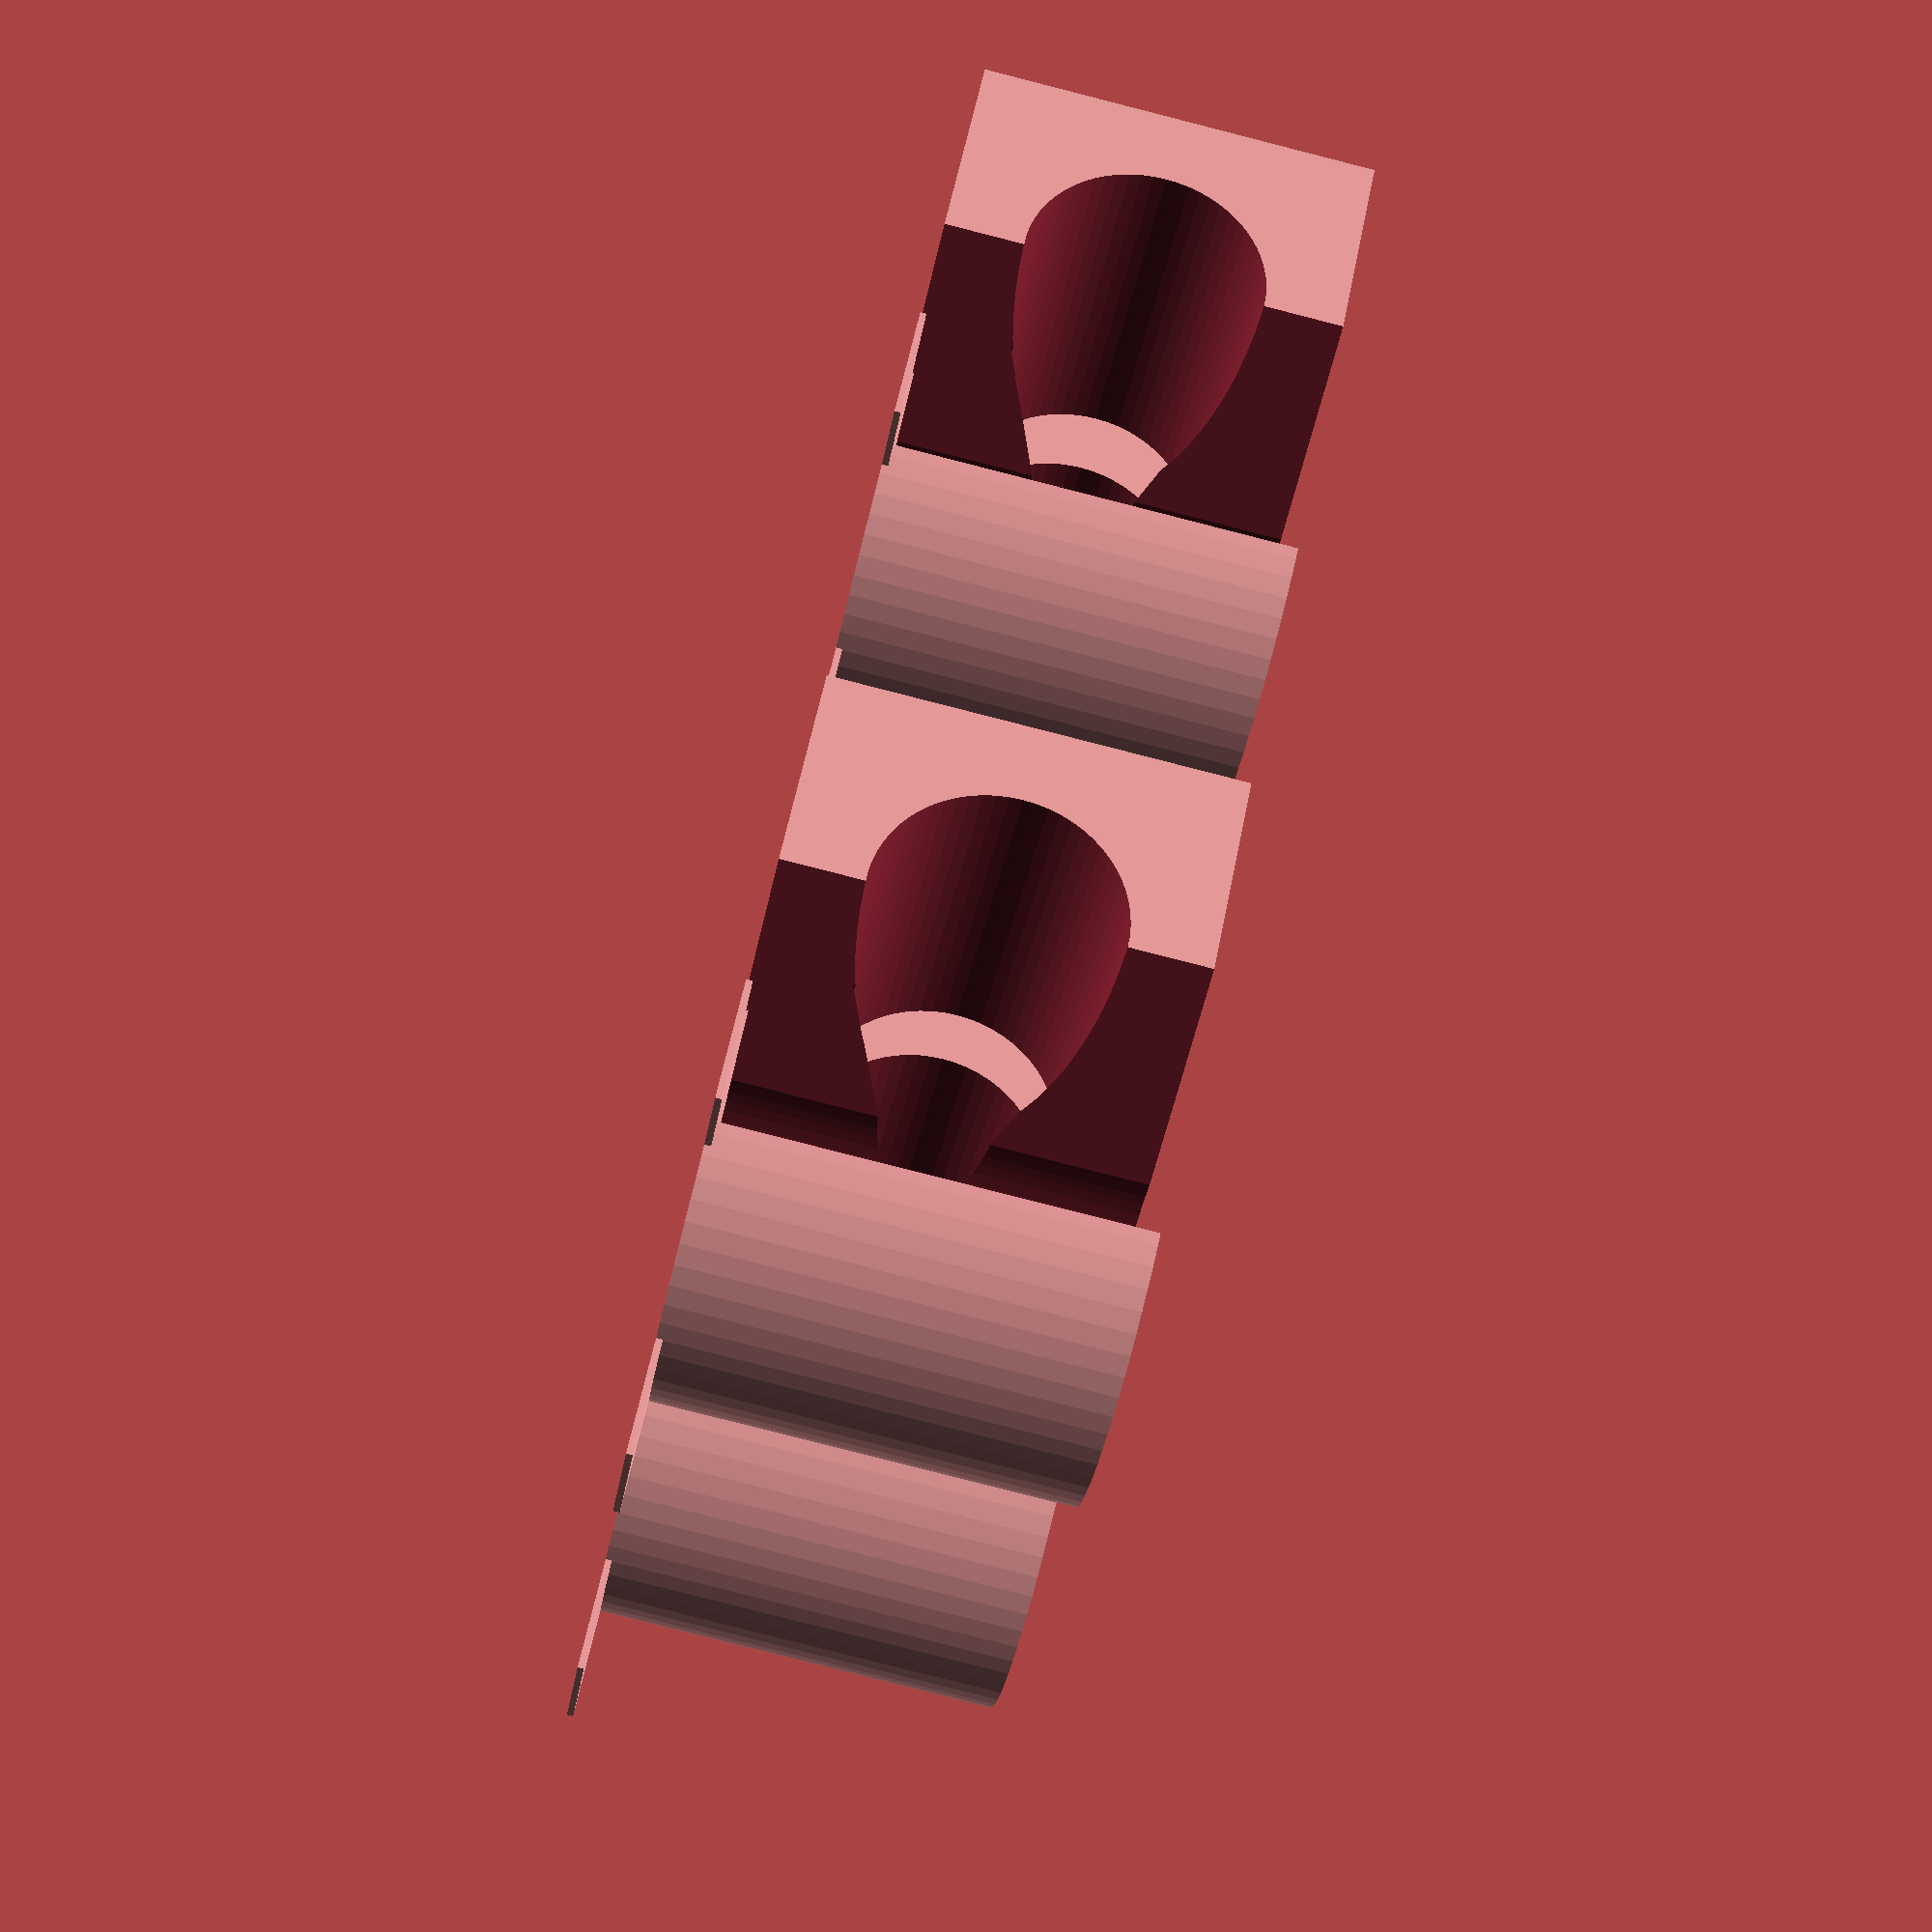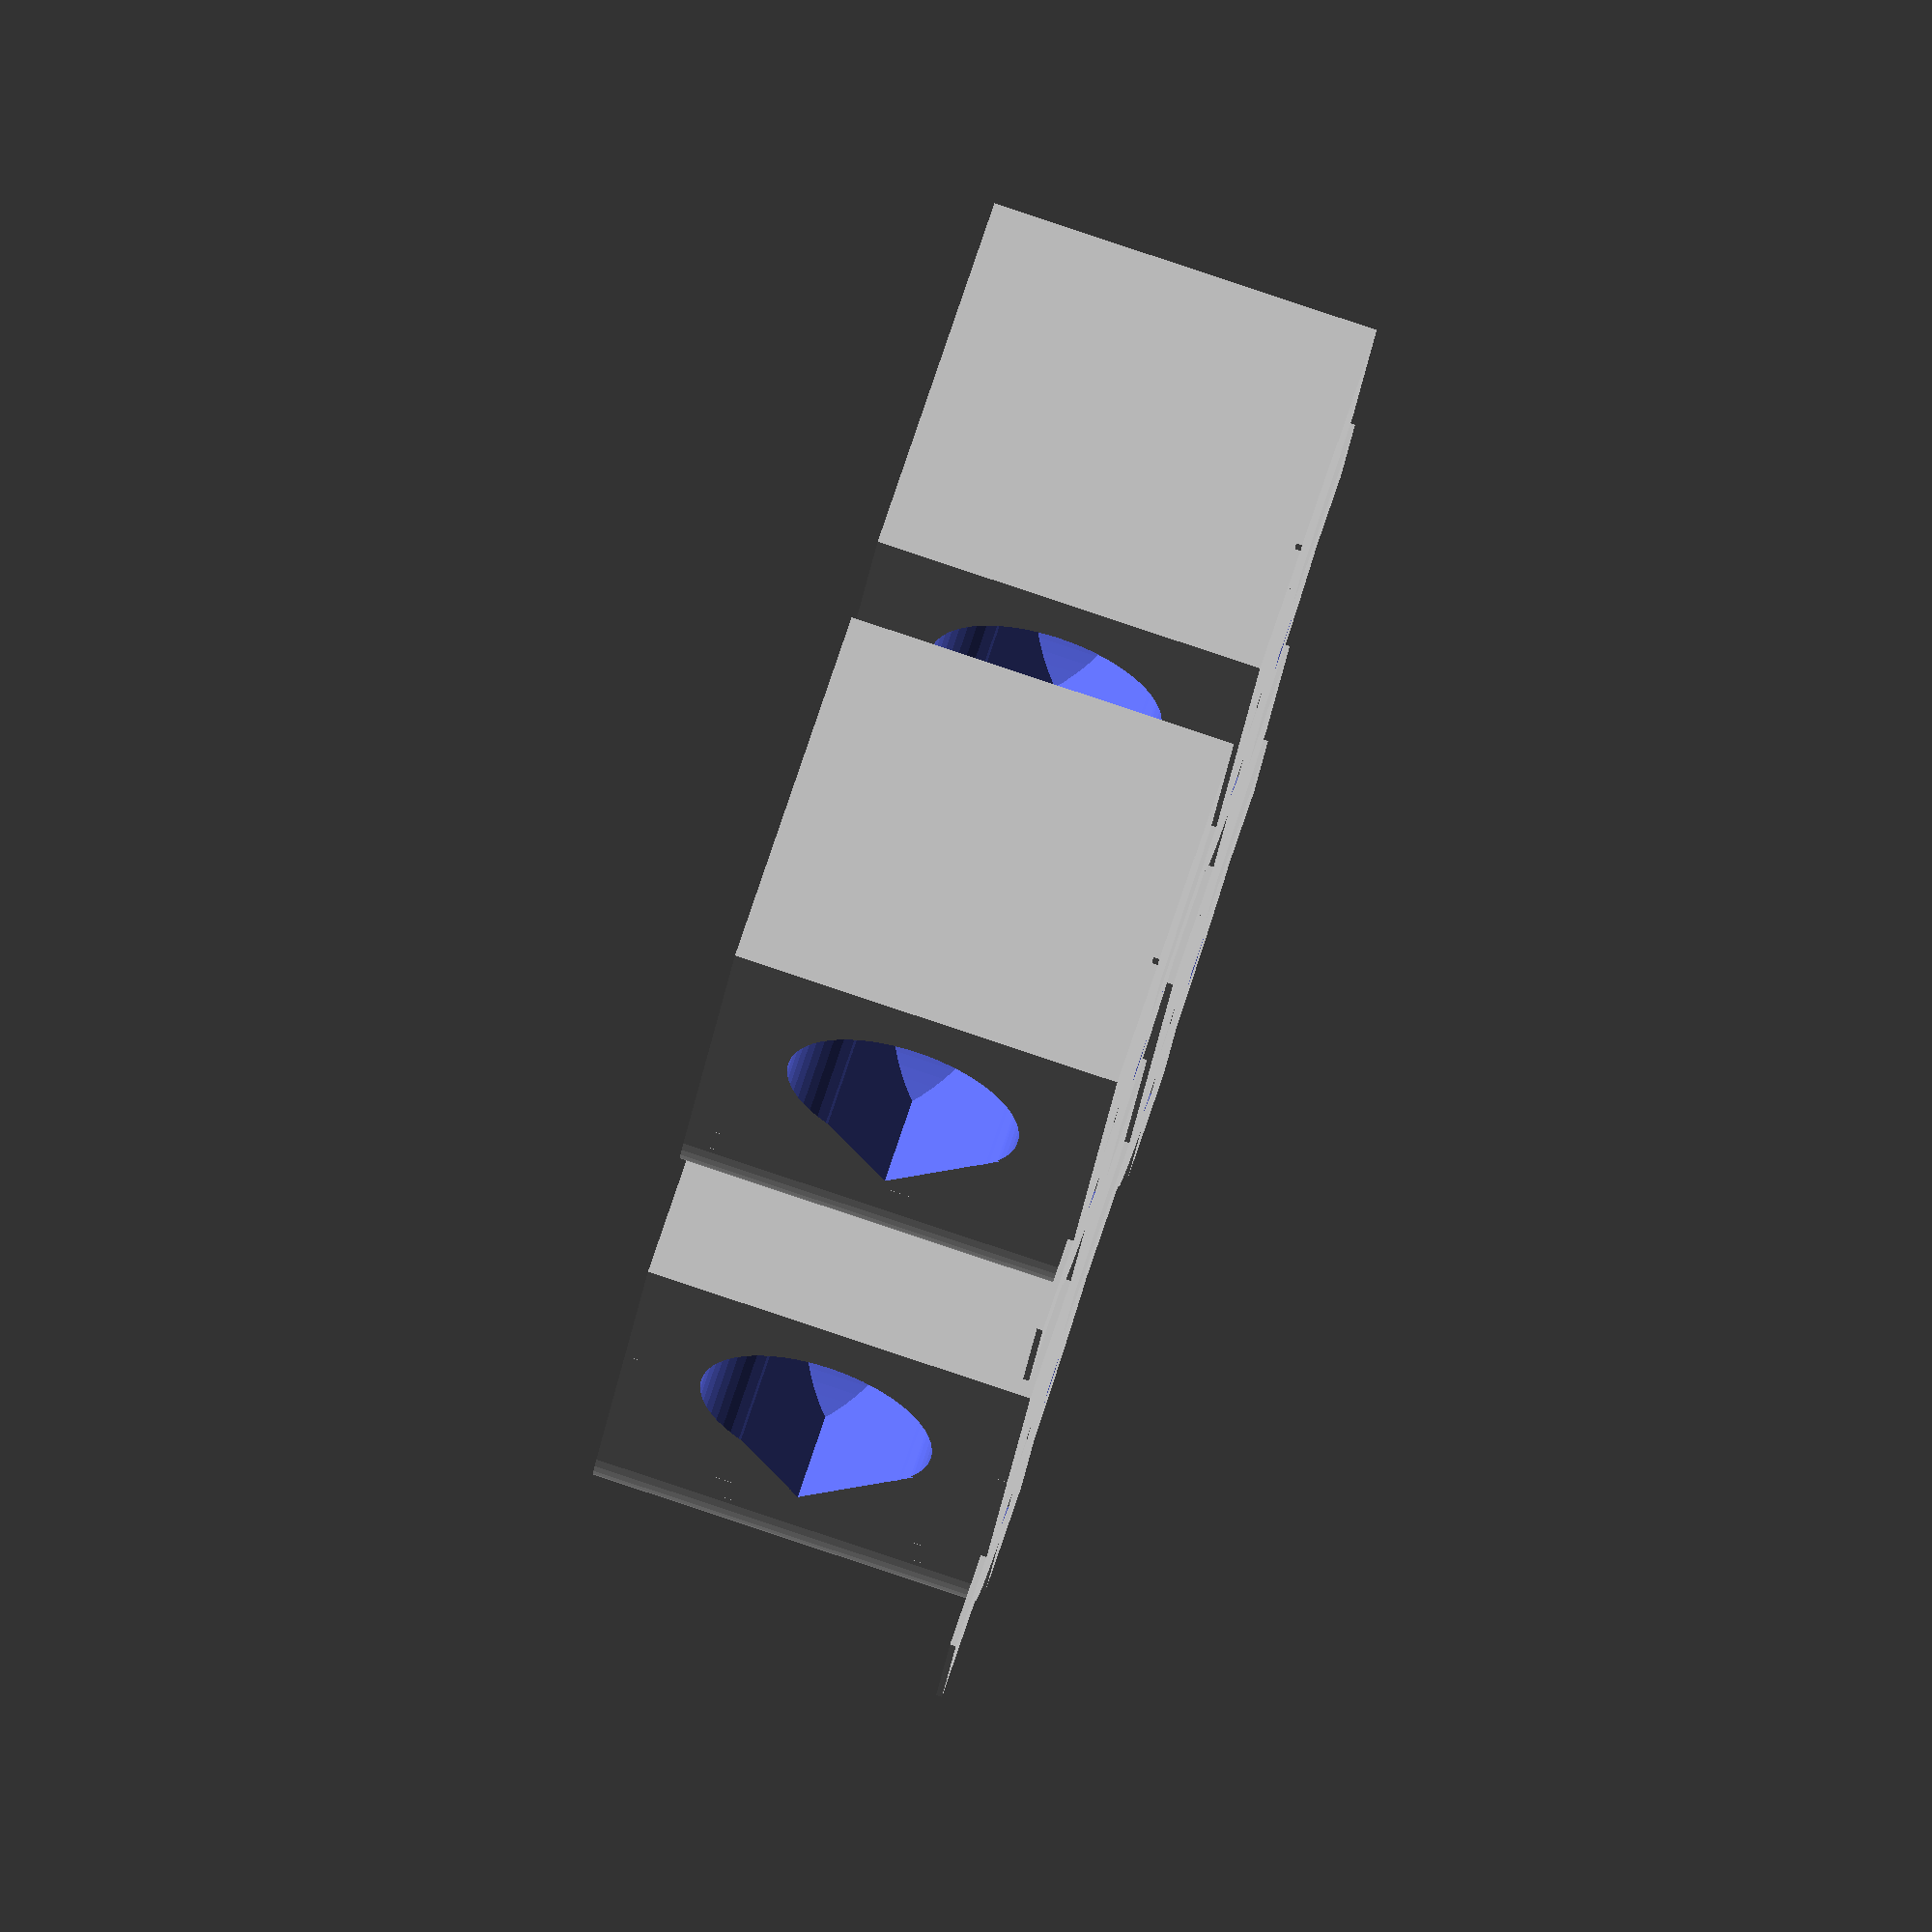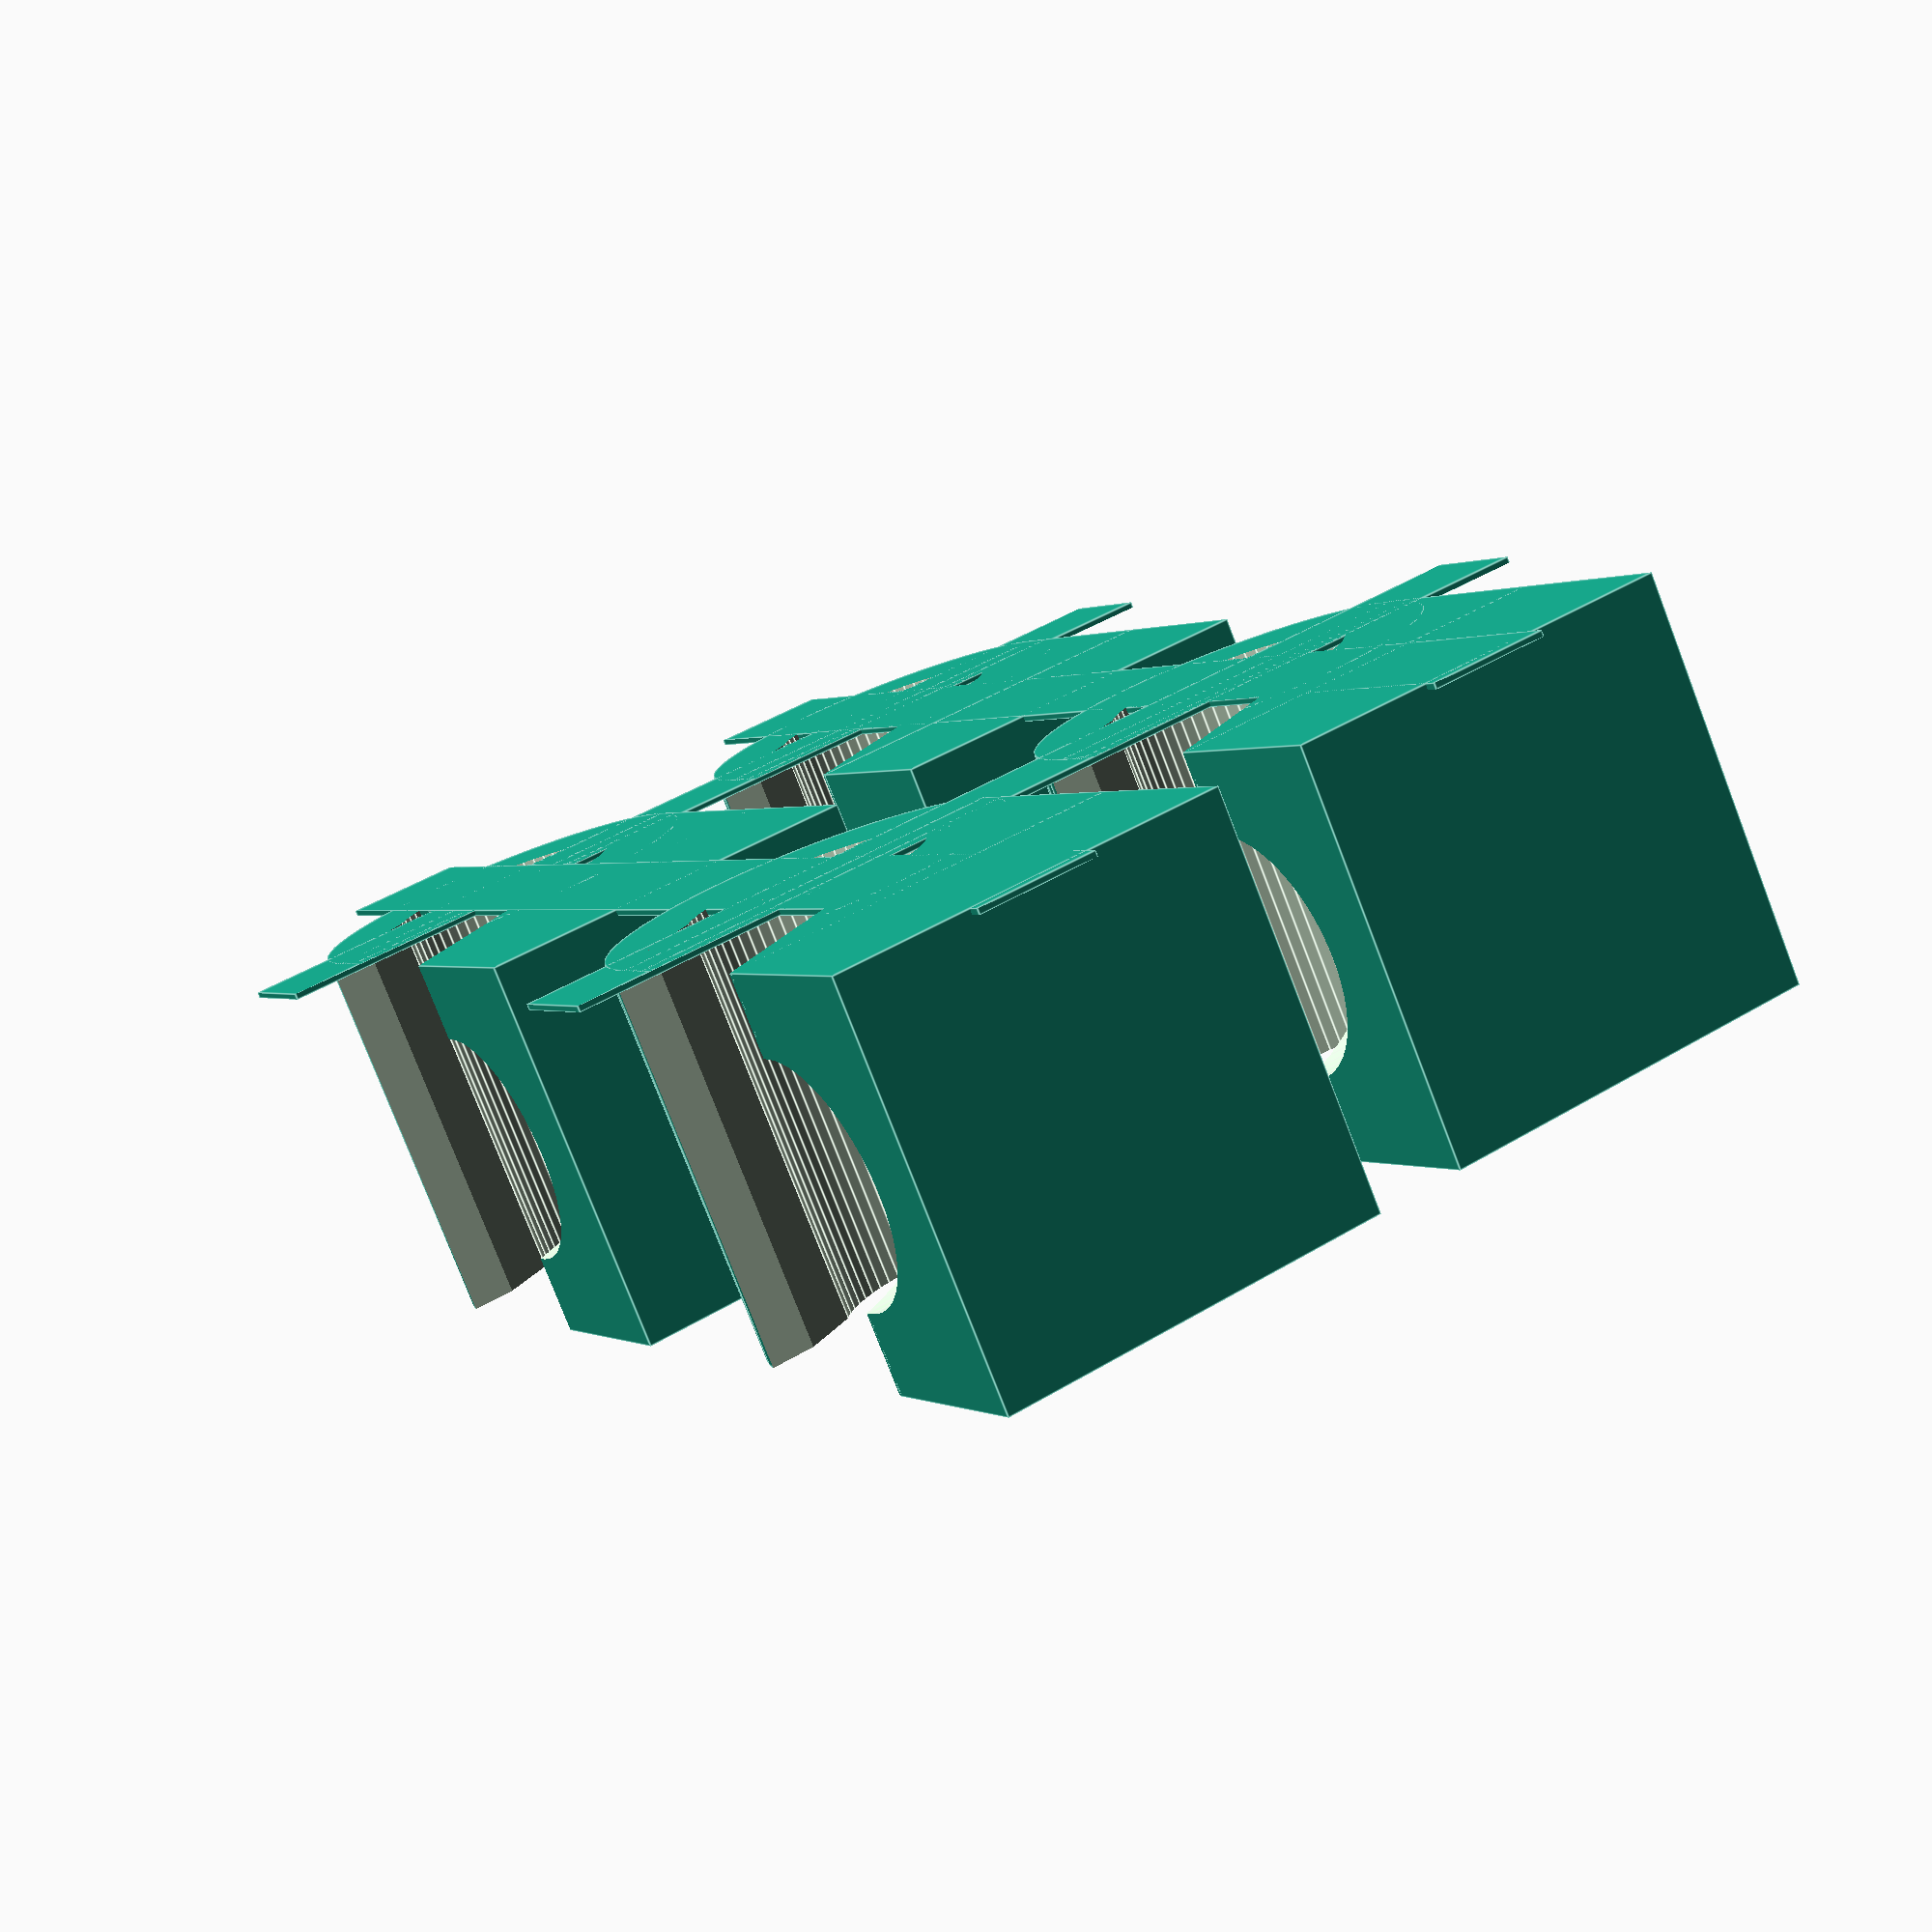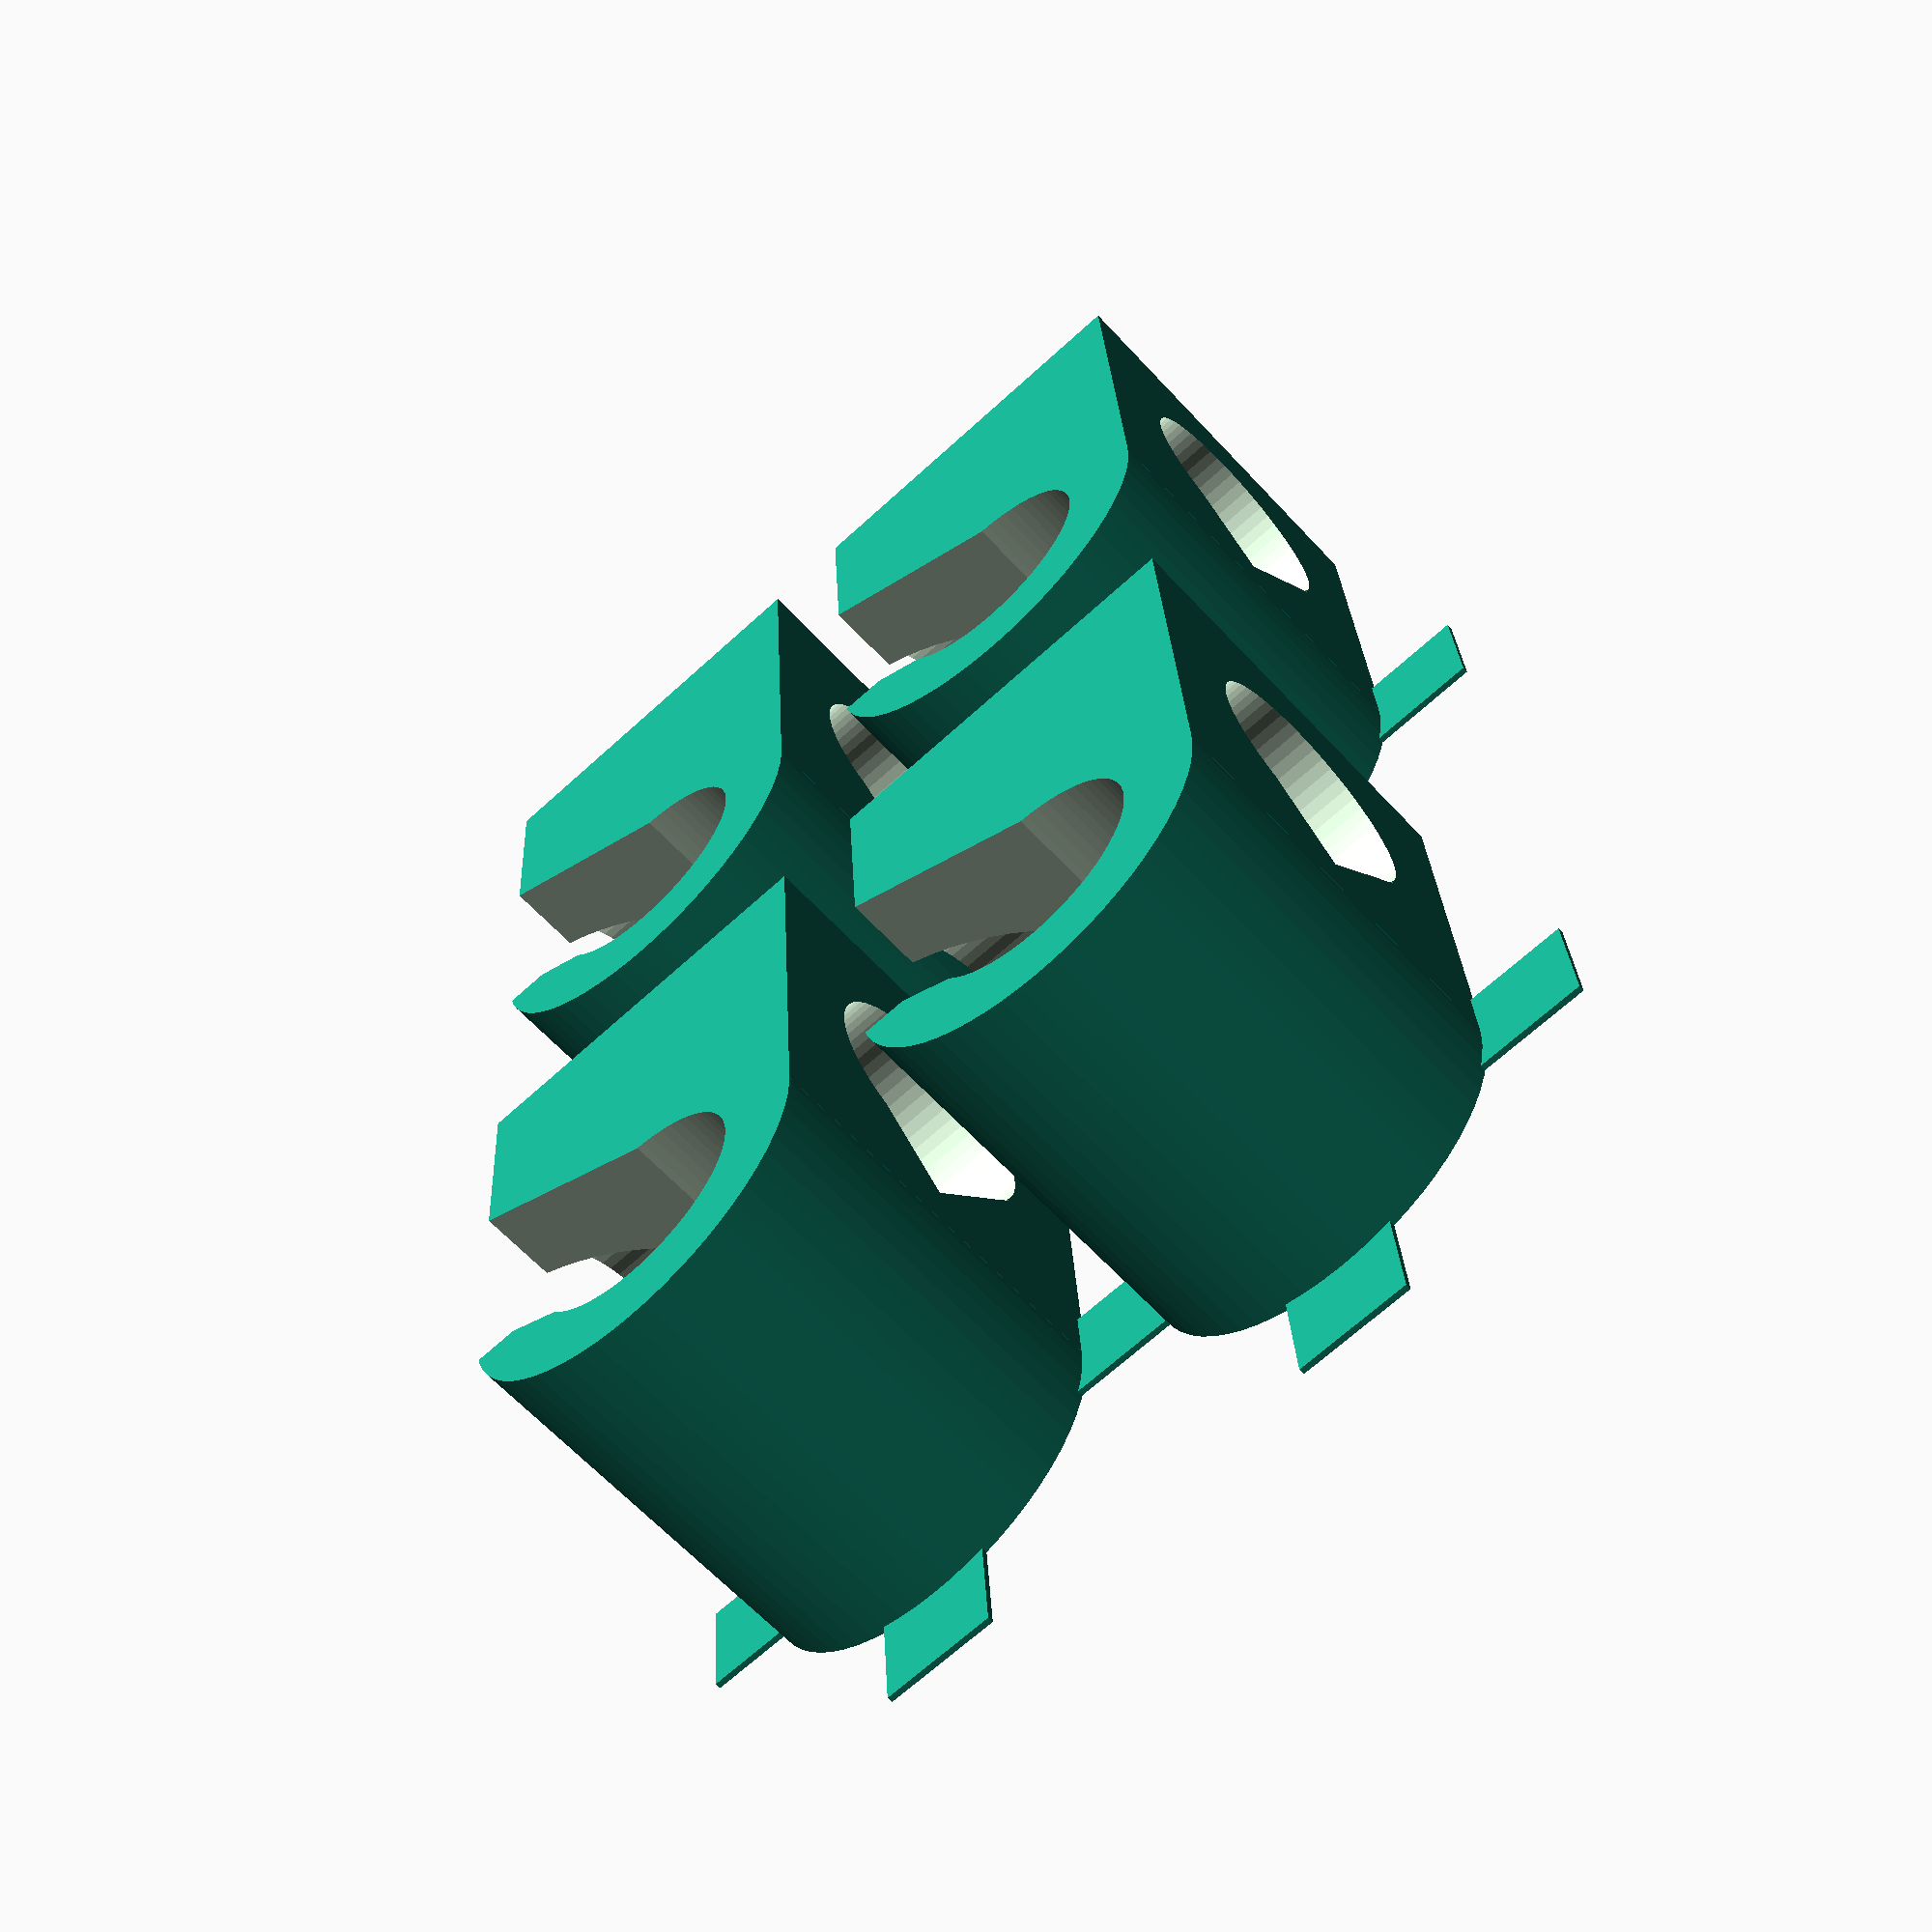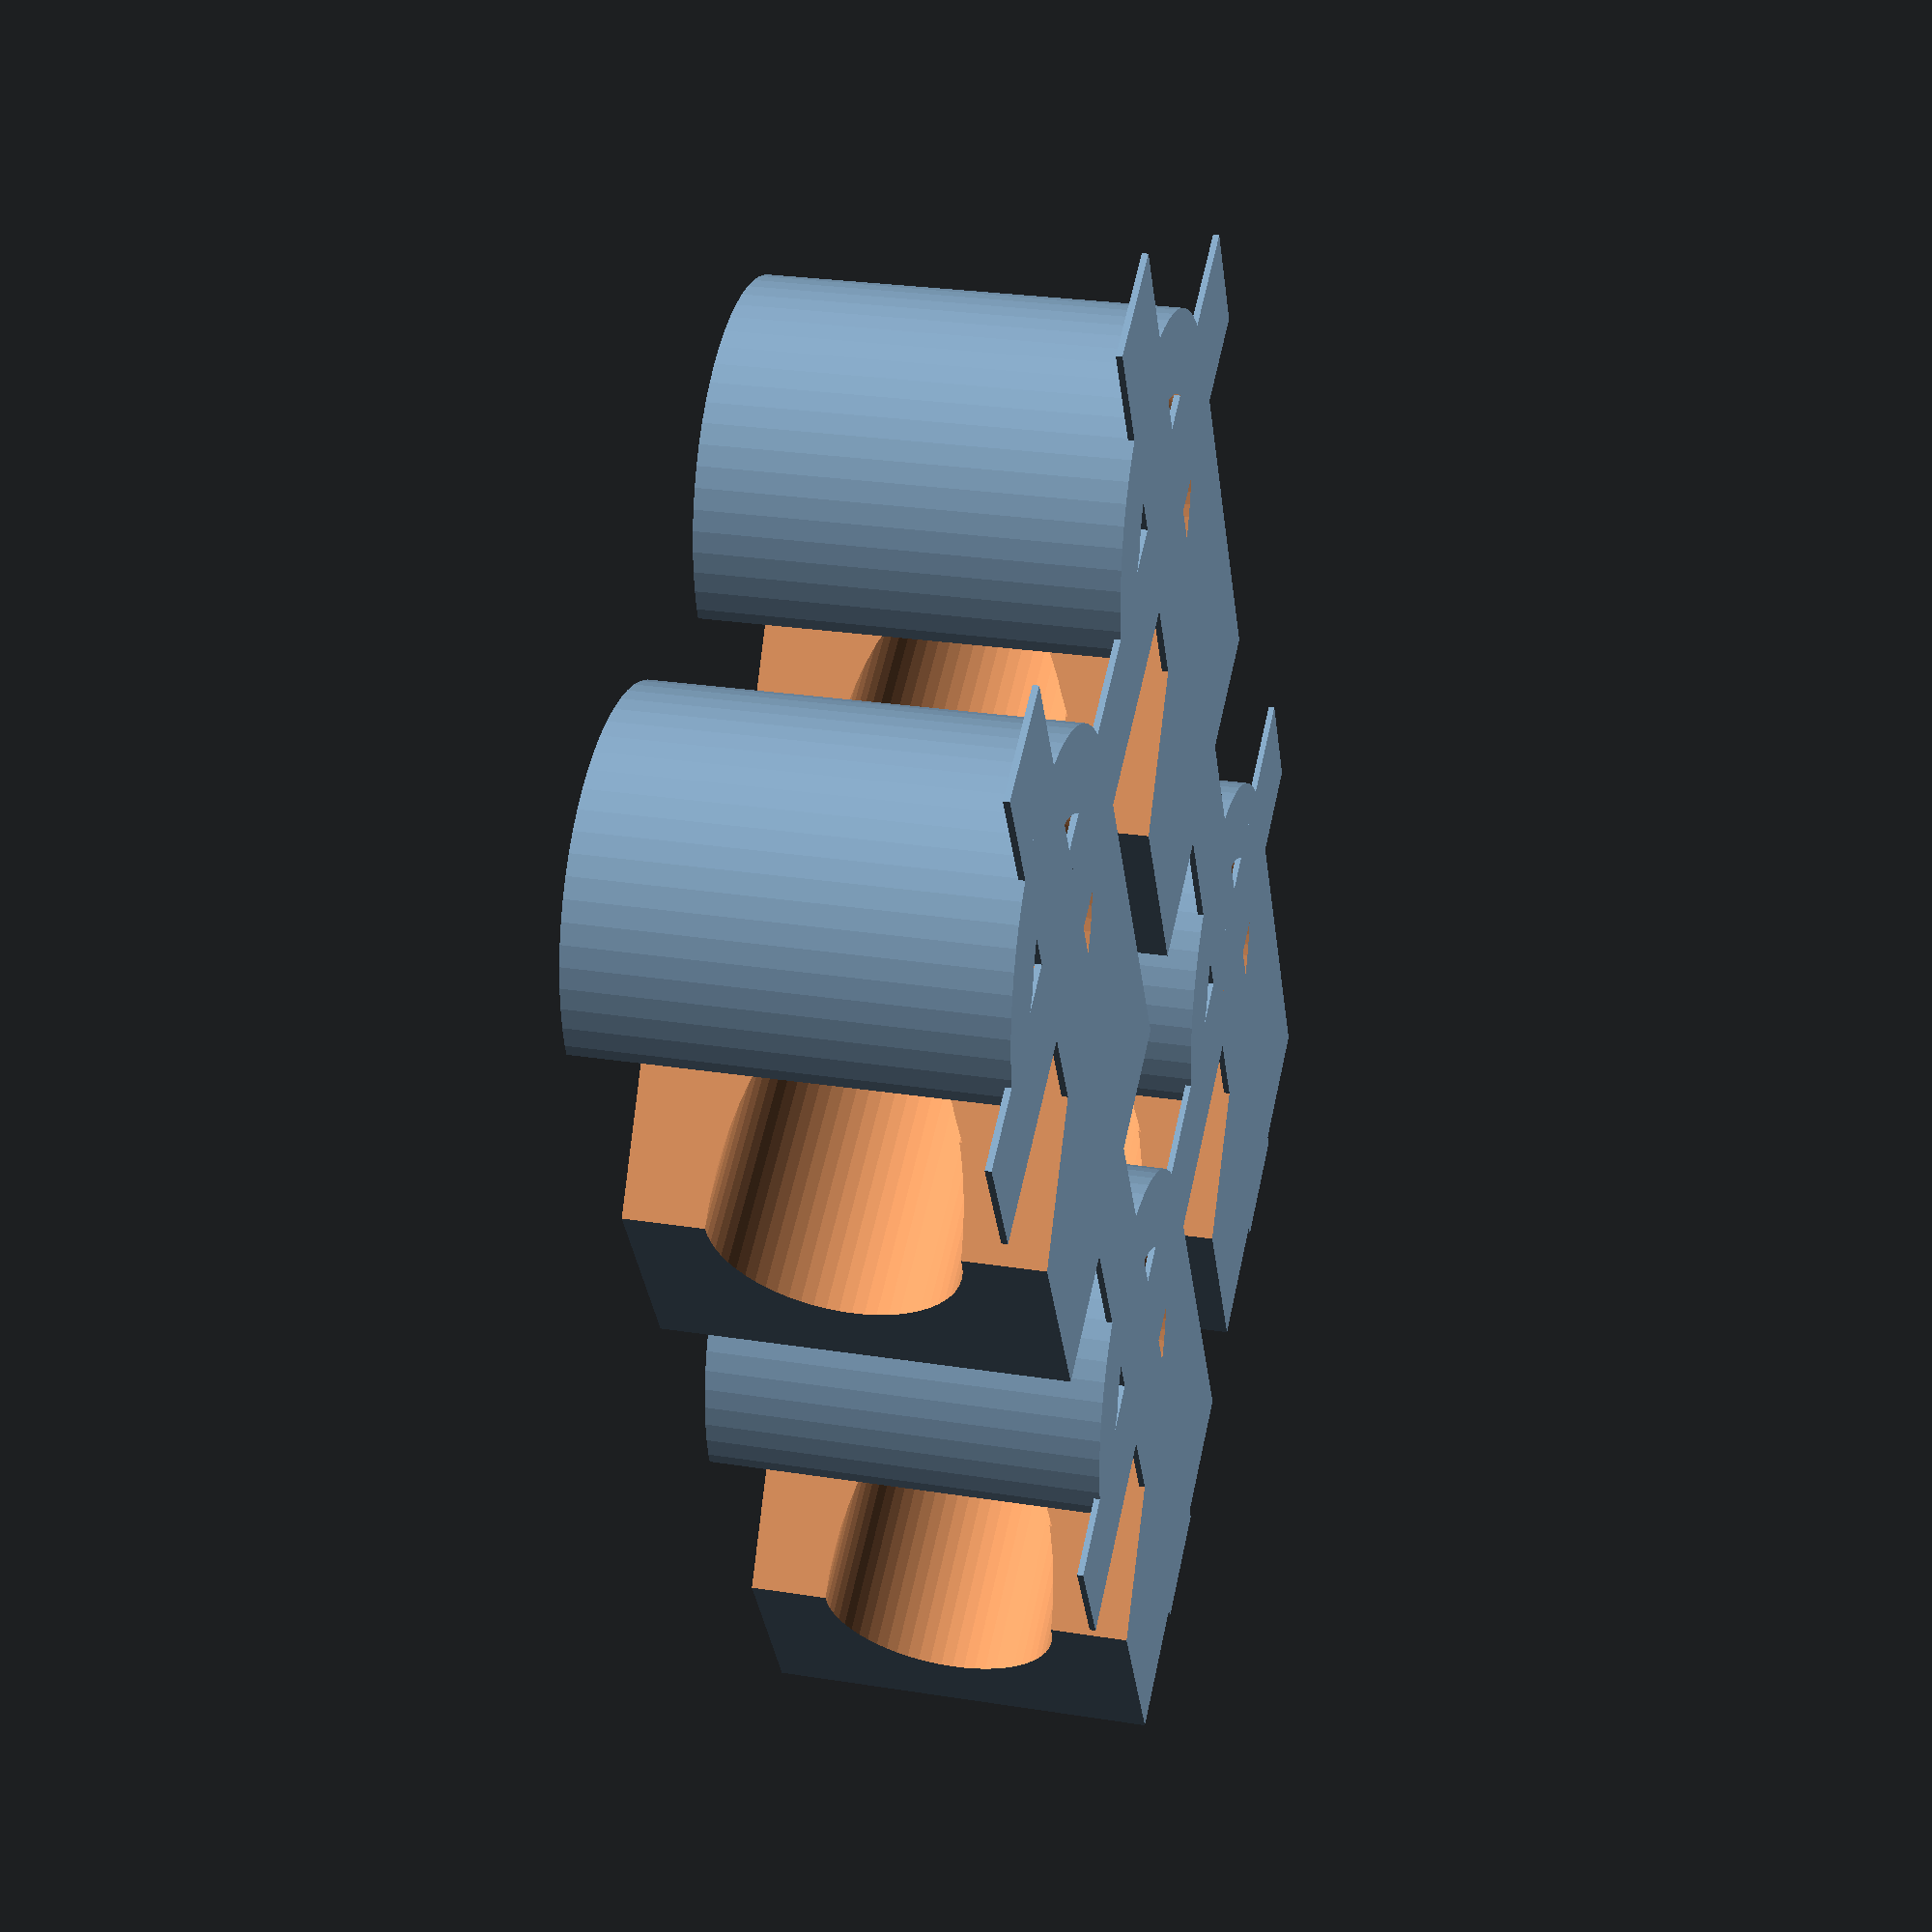
<openscad>
/*
 * New Y Clamp
 *
 * (C) Michel Pollet <buserror@gmail.com>
 *
 * This clamp is made to replace the existing prusa ones; the prusa ones have a tendency to break,
 * and they also make positioning the Y smooth rods very difficult as the rod moves when you turn
 * the M8 nuts on each side. Also, when you break one, you need to disassemble the whole frame to
 * replace it.
 *
 * This one is made to be a bit squat, the 2 rods are in contact with each others so there is no
 * plastic to flex. You can also clip it directly on the rod without disassembling the frame, and
 * once the smooth rod is in, it prevents any unclipping. It also allows you to position the clamp
 * secure one end, and tighened the other with negligeable rod movement.
 *
 * To print, make sure your slicer makes the walls "solid" otherwise it might flex too much. It's
 * also a good idea to print a set of 4, or print slowly to make sure the "bridge" and overhang
 * print nicely..
 *
 * This part is not for commercial distribution without a commercial license acquired from the
 * author. Distribution on a small scale basis (< 50 units) in the Reprap spirit is free of
 * charge on the basis of mentioning the Author with the bill of material, any wider
 * distribution requires my explicit, written permission.
 */
$fn = 62;

// for 0.20mm layer, 0.35mm nozzle 00 this ensures "solid walls"

extrusionSize = 0.44;	// for 0.20mm layer
shell = 6 * extrusionSize;
m8rod = 7.80 / 2;
m8smooth = 8.0 / 2;

smoothwidth = (m8smooth + shell) * 2;
rodW = (m8rod + shell) * 2;

demo=0;
four=1;
raft=1;	// add easy to cut support underneath

if (four==0) {
	rotate(demo == 1 ? [0,90,0] : [0,0,0]) {
                // Raft
		if (raft == 1 && demo == 0) {
			linear_extrude(height=0.20) difference() {
				scale([1.6,1.6,0]) {
					projection(cut = true) hull() clamp();
                                }
				scale([0.99,0.99,1.01]) {
					projection(cut = true) hull() clamp();
                                }
			}
		}
                // Clamp
		clamp(demo=demo);
	}
} else {
	for (row = [0:1]) {
		if (raft == 1) {
			translate([-2 + (row*25),-10,0])	cube([4, 35, 0.20]);
			translate([-10 ,-2 + (row*16),0])	cube([50, 4, 0.20]);
		}
		for (col = [0:1])
			translate([row * 25, col * 16, 0])
				clamp();
	}
}

module clamp(demo=0) 
//translate([-m8rod+2,0,0])
difference() {
	union() {
                // Vertical cylnder
		cylinder(r = m8rod + shell, h = smoothwidth);
		translate([0, -(m8rod + shell), 0])
			cube(size=[m8rod + m8smooth, rodW, smoothwidth]);

                // Horizontal cylinder - old curved version
		// translate([m8rod + m8smooth, rodW / 2, smoothwidth / 2 + 7]) {
		// 	rotate([90,0,0]) {
		// 		cylinder(r = m8smooth + shell, h = rodW);
                //         }
                // }

                // Horizontal cylinder - cuboid version for easier printing
		translate([m8rod -shell, rodW / 2, 0]) {
			rotate([90,0,0]) {
                                cube( size = [ 2 * (m8smooth + shell), 2 * (m8smooth + shell), rodW]);
                        }
                }
	}

	if (demo==1) % union() {
		assign(WasherR = 16/2,
			WasherH = 1.6,
			NutH = 6.5,
			NutD = 13) {
		translate([0,0,-15])
			cylinder(r = m8rod, h = smoothwidth + 30);
		translate([0,0,-WasherH])
			cylinder(r = WasherR, h = WasherH);
		translate([0,0,-WasherH-NutH])
			nut(d = NutD, h = NutH, horizontal=false);
		}
	}	
	translate([0,0,-1])
		cylinder(r = m8rod, h = smoothwidth + 2);	
	translate([m8rod + m8smooth, (rodW / 2) + 1, smoothwidth / 2])
		rotate([90,0,0]) {
				cylinder(r = m8smooth, h = rodW + 2);
			if (demo==1) translate([0,0,-8])
				% cylinder(r=m8smooth, h =30);
		}

	translate([m8rod -0.5, -1, -1]) {
		rotate([0,0,60])
			cube(size=[rodW, m8rod * 1.8, smoothwidth + 2]);
		rotate([0,0,90])
			cube(size=[rodW, m8rod * 1.2, smoothwidth + 2]);
	}

	translate([m8rod,-m8rod,m8smooth+shell-0.1]) rotate([90,0,0]) scale(0.7)
      linear_extrude( height = 30, center = true)
            polygon(points = [[3.00,-5.00],[3.00,5.00],[-3.00,0.00]], paths = [[0,1,2]]);
}

/*
 * This is used only for demo screenshots, and thus
 * does not infect the main code
 */
// PRUSA Mendel  
// Functions used in many files
// GNU GPL v3
// Josef Průša
// josefprusa@me.com
// prusadjs.cz
// http://www.reprap.org/wiki/Prusa_Mendel
// http://github.com/prusajr/PrusaMendel


module nut(d,h,horizontal=true){
cornerdiameter =  (d / 2) / cos (180 / 6);
cylinder(h = h, r = cornerdiameter, $fn = 6);
if(horizontal){
for(i = [1:6]){
	rotate([0,0,60*i]) translate([-cornerdiameter-0.2,0,0]) rotate([0,0,-45]) cube(size = [2,2,h]);
}}
}

</openscad>
<views>
elev=82.9 azim=218.5 roll=255.7 proj=p view=solid
elev=274.5 azim=248.7 roll=108.4 proj=o view=wireframe
elev=78.2 azim=118.9 roll=201.1 proj=p view=edges
elev=242.3 azim=86.6 roll=137.6 proj=p view=solid
elev=153.5 azim=300.3 roll=76.0 proj=p view=solid
</views>
